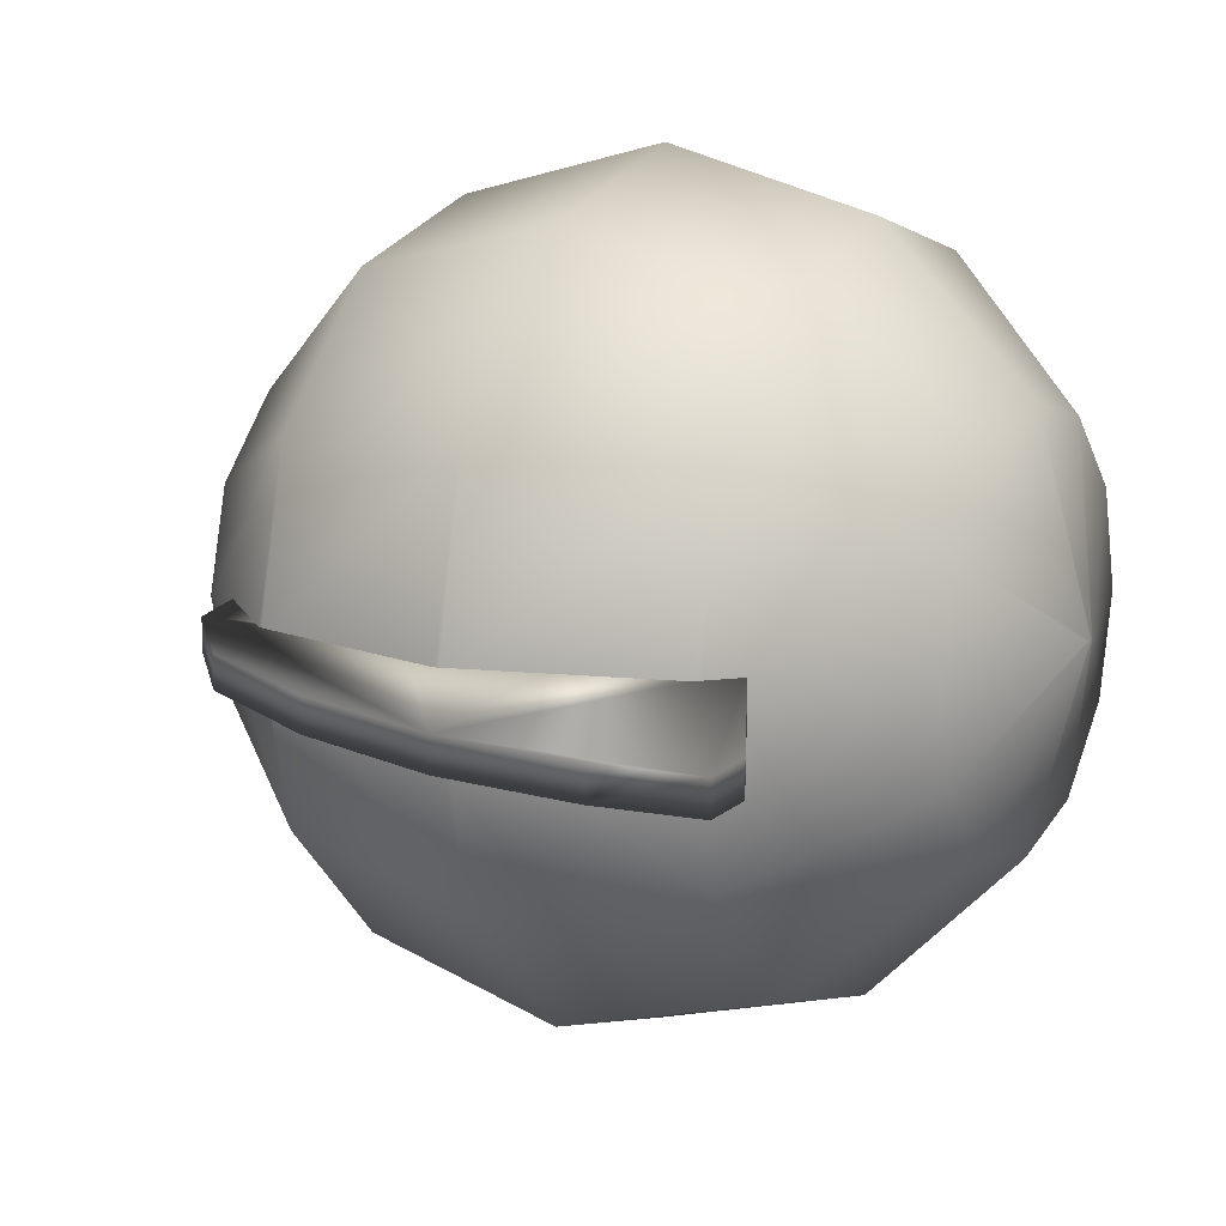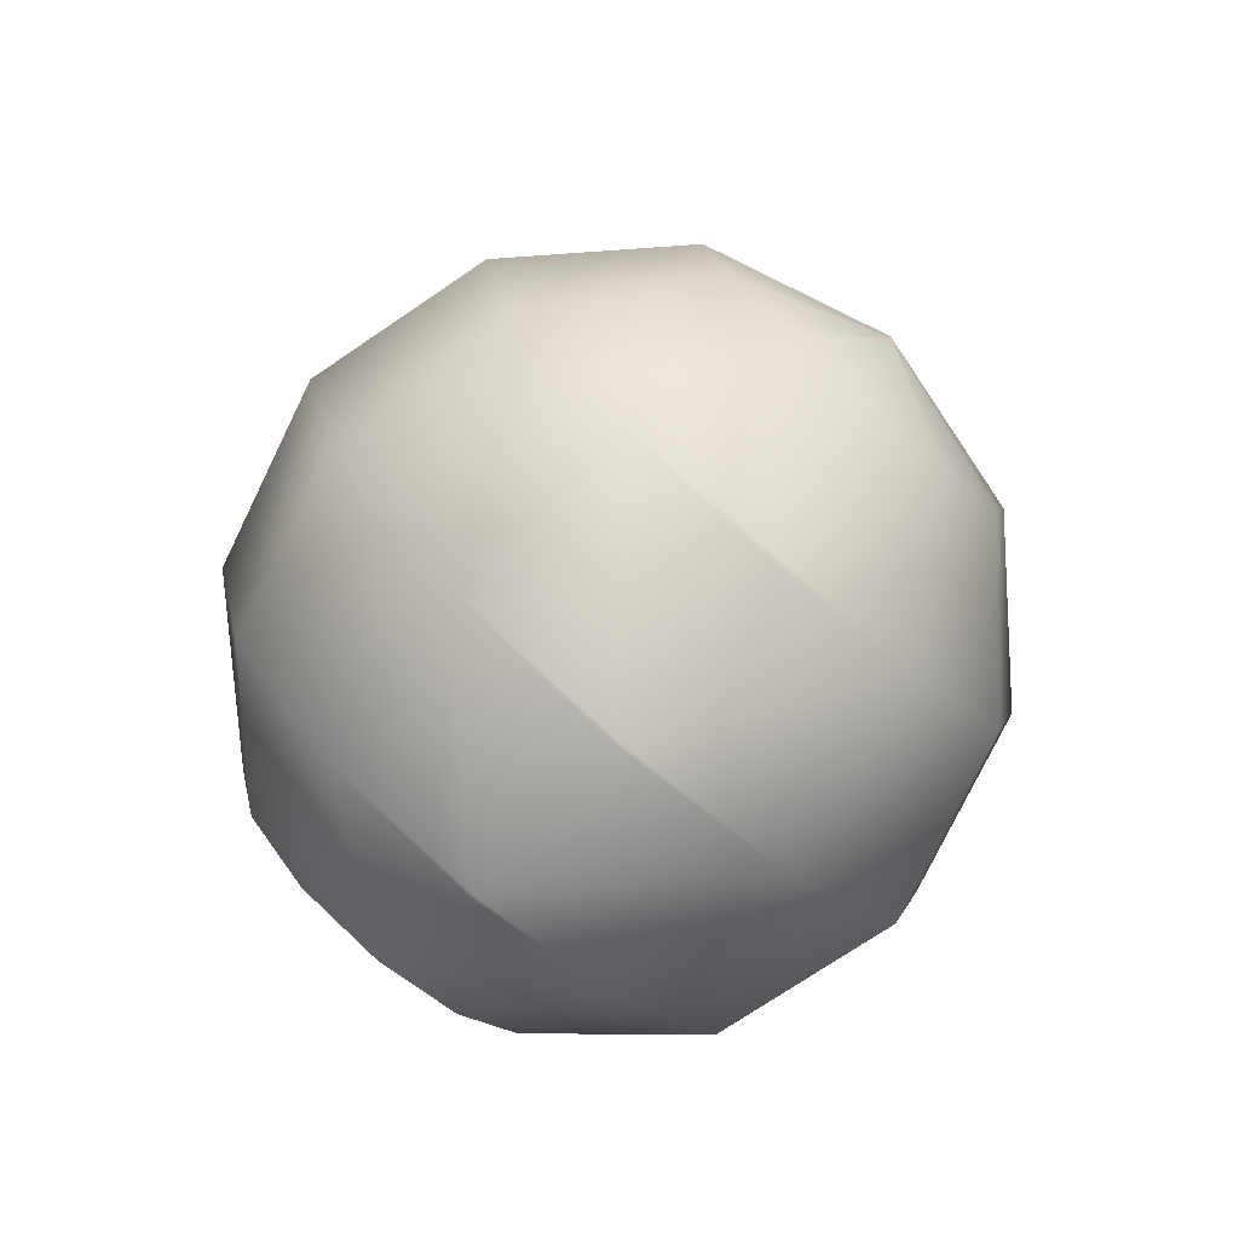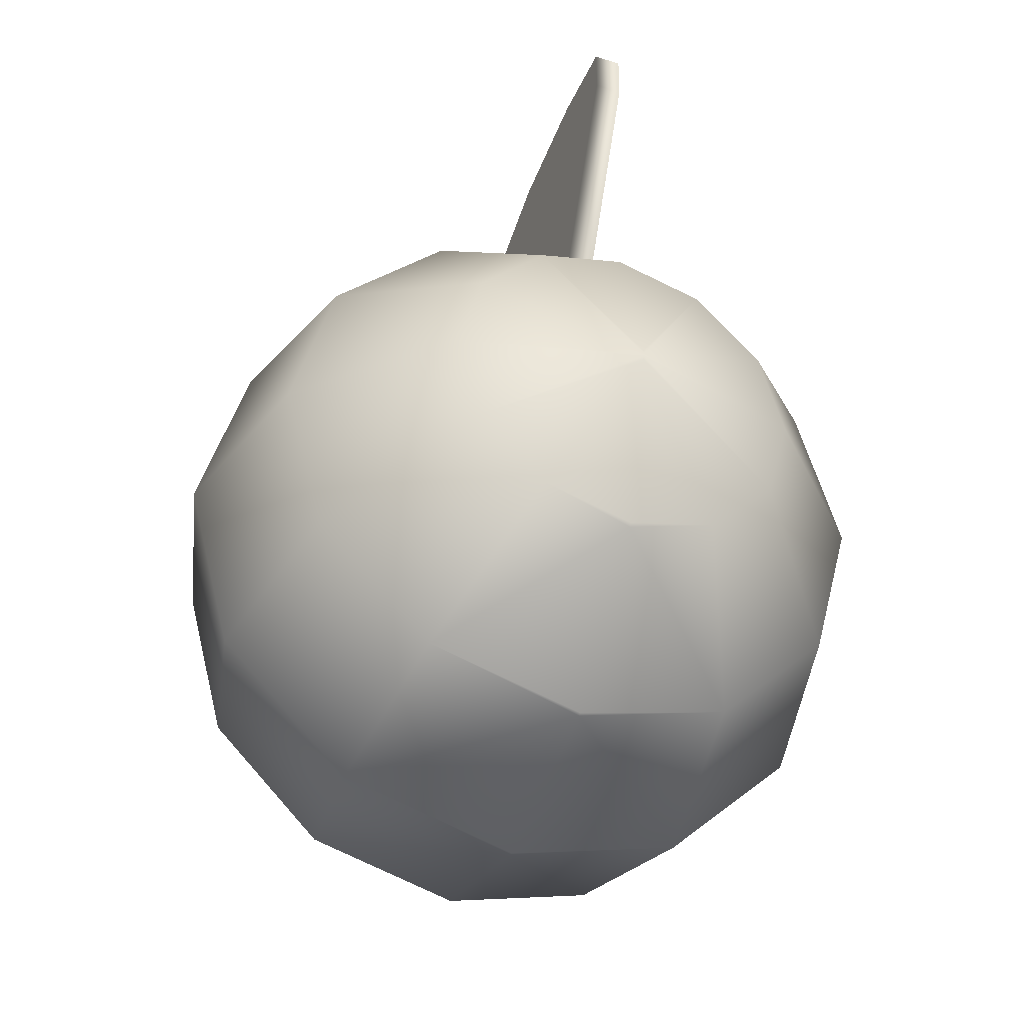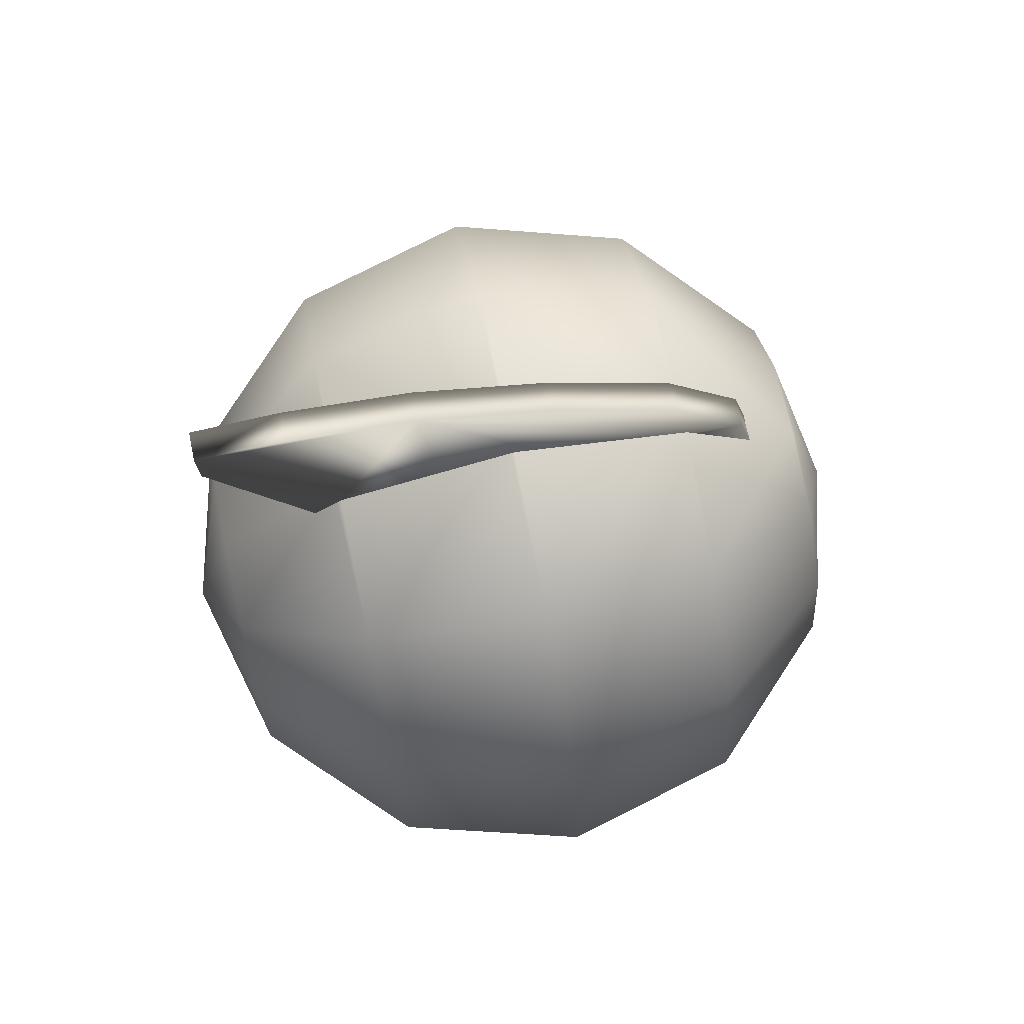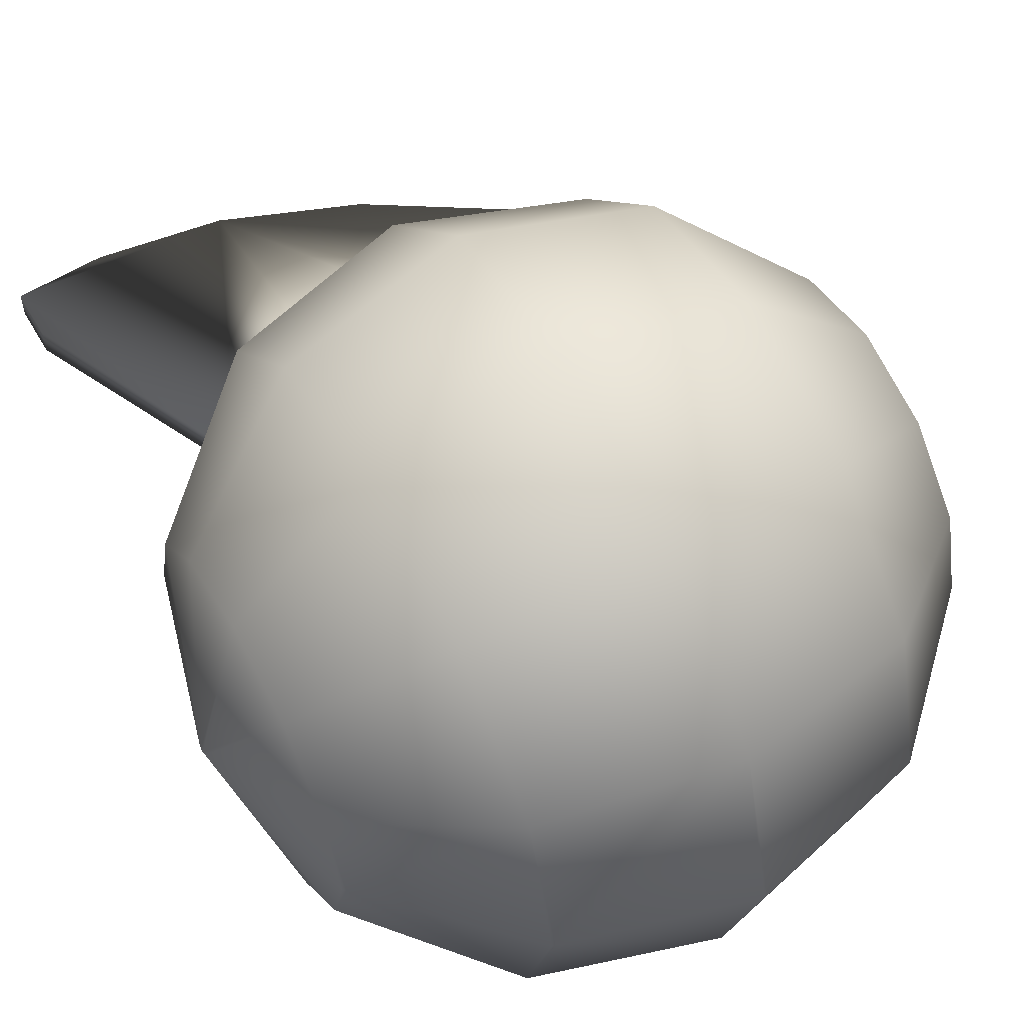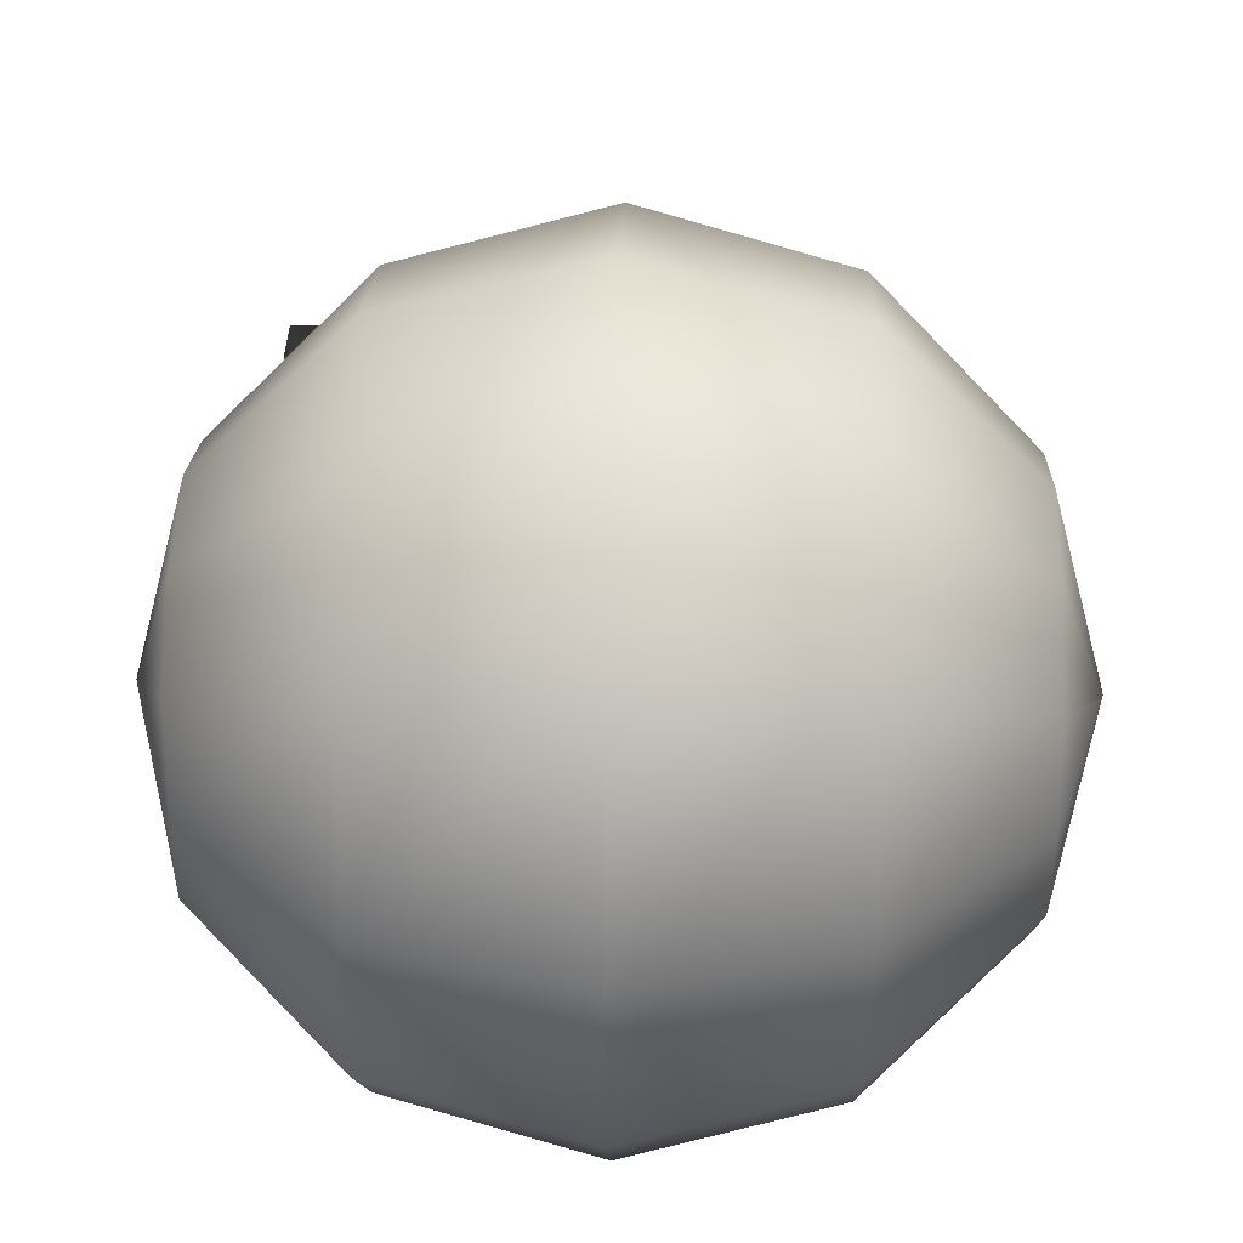
<metadata>
{"format":"obj","ext":"obj","renderer":"f3d","projection":"perspective","resolution":1024,"background":"white","views":[{"elev":12.6,"azim":-152.0,"up":"+Z"},{"elev":-77.2,"azim":49.0,"up":"+Y"},{"elev":-40.9,"azim":-111.1,"up":"+Y"},{"elev":74.3,"azim":-11.6,"up":"+Y"},{"elev":57.5,"azim":-28.8,"up":"+Z"},{"elev":33.4,"azim":1.7,"up":"+Z"}]}
</metadata>
<code>
v  3.034 2.074 0.8431
v  3.034 1.432 1.486
v  3.034 0.5539 1.721
v  3.034 -0.3239 1.486
v  3.034 -0.9665 0.8431
v  1.749 3.187 1.486
v  1.749 2.074 2.599
v  1.749 0.5539 3.006
v  1.749 -0.9665 2.599
v  1.749 -2.08 1.486
v  -0.007109 3.595 1.721
v  -0.007109 2.31 3.006
v  -0.007109 0.5539 3.477
v  -0.007109 -1.202 3.006
v  -0.007109 -2.487 1.721
v  -1.763 3.187 1.486
v  -1.763 2.074 2.599
v  -1.763 0.5539 3.006
v  -1.763 -0.9665 2.599
v  -1.763 -2.08 1.486
v  -3.048 2.074 0.8431
v  -3.048 1.432 1.486
v  -3.048 0.5539 1.721
v  -3.048 -0.3239 1.486
v  -3.048 -0.9665 0.8431
v  3.034 2.3 -1e-06
v  3.486 0.6141 -1e-06
v  3.494 0.564 -1e-06
v  3.493 0.5339 -1e-06
v  3.486 0.4938 -1e-06
v  3.034 -1.192 -1e-06
v  1.749 3.585 -1e-06
v  3.004 2.33 -1e-06
v  1.749 -2.478 -1e-06
v  1.799 -2.427 -1e-06
v  -0.007109 4.056 -1e-06
v  1.714 3.595 -1e-06
v  -0.007109 -2.948 -1e-06
v  0.03297 -2.937 -1e-06
v  -1.763 3.585 -1e-06
v  -0.04718 4.045 -1e-06
v  -1.763 -2.478 -1e-06
v  -1.728 -2.487 -1e-06
v  -3.048 2.3 -1e-06
v  -1.814 3.535 -1e-06
v  -3.048 -1.192 -1e-06
v  -3.019 -1.222 -1e-06
v  -3.5 0.6141 -1e-06
v  -3.508 0.564 -1e-06
v  -3.508 0.5339 -1e-06
v  -3.5 0.4938 -1e-06
v  3.034 2.074 -0.8431
v  3.034 -0.9665 -0.8431
v  1.749 3.187 -1.486
v  1.749 2.074 -2.599
v  3.034 1.432 -1.486
v  1.749 0.5539 -3.006
v  3.034 0.5539 -1.721
v  1.749 -0.9665 -2.599
v  3.034 -0.3239 -1.486
v  1.749 -2.08 -1.486
v  -0.007109 3.595 -1.721
v  -0.00711 2.31 -3.006
v  -0.00711 0.5539 -3.477
v  -0.00711 -1.202 -3.006
v  -0.007109 -2.487 -1.721
v  -1.763 3.187 -1.486
v  -1.763 2.074 -2.599
v  -1.763 0.5539 -3.006
v  -1.763 -0.9665 -2.599
v  -1.763 -2.08 -1.486
v  -3.048 2.074 -0.8431
v  -3.048 1.432 -1.486
v  -3.048 0.5539 -1.721
v  -3.048 -0.3239 -1.486
v  -3.048 -0.9665 -0.8431
v  0.5279 3.527 0.1355
v  -0.7297 3.527 0.1355
v  0.3633 5.116 0.1355
v  -0.9154 5.59 0.1355
v  1.579 4.375 0.1355
v  1.436 3.404 0.1355
v  2.317 3.451 0.1355
v  2.505 2.644 0.1355
v  -1.946 3.076 0.1355
v  -2.109 5.735 0.1355
v  -2.946 5.181 0.1355
v  -2.954 5.674 0.1355
v  0.5279 3.527 -0.1355
v  -0.7297 3.527 -0.1355
v  0.3633 5.116 -0.1355
v  -0.9154 5.59 -0.1355
v  1.579 4.375 -0.1355
v  1.436 3.404 -0.1355
v  2.317 3.451 -0.1355
v  2.505 2.644 -0.1355
v  -1.946 3.076 -0.1355
v  -2.109 5.735 -0.1355
v  -2.946 5.181 -0.1355
v  -2.954 5.674 -0.1355
g objMesh02
f 27 26 1
f 30 5 31
f 33 32 6
f 1 6 7
f 1 7 2
f 2 7 8
f 2 8 3
f 3 8 9
f 3 9 4
f 4 9 10
f 4 10 5
f 5 35 31
f 37 36 11
f 6 11 12
f 6 12 7
f 7 12 13
f 7 13 8
f 8 13 14
f 8 14 9
f 9 14 15
f 9 15 10
f 10 39 34
f 41 40 16
f 11 16 17
f 11 17 12
f 12 17 18
f 12 18 13
f 13 18 19
f 13 19 14
f 14 19 20
f 14 20 15
f 15 43 38
f 45 44 21
f 16 21 22
f 16 22 17
f 17 22 23
f 17 23 18
f 18 23 24
f 18 24 19
f 19 24 25
f 19 25 20
f 20 47 42
f 48 21 44
f 51 46 25
f 28 27 2
f 27 1 2
f 28 2 3
f 29 28 4
f 28 3 4
f 30 29 5
f 29 4 5
f 26 33 1
f 33 6 1
f 35 10 34
f 5 10 35
f 32 37 6
f 37 11 6
f 39 15 38
f 10 15 39
f 36 41 11
f 41 16 11
f 43 20 42
f 15 20 43
f 40 45 16
f 45 21 16
f 47 25 46
f 20 25 47
f 48 49 21
f 49 22 21
f 49 23 22
f 49 50 23
f 50 24 23
f 50 51 24
f 51 25 24
f 26 27 52
f 53 30 31
f 32 33 54
f 54 52 55
f 55 52 56
f 55 56 57
f 57 56 58
f 57 58 59
f 59 58 60
f 59 60 61
f 61 60 53
f 35 53 31
f 36 37 62
f 62 54 63
f 63 54 55
f 63 55 64
f 64 55 57
f 64 57 65
f 65 57 59
f 65 59 66
f 66 59 61
f 39 61 34
f 40 41 67
f 67 62 68
f 68 62 63
f 68 63 69
f 69 63 64
f 69 64 70
f 70 64 65
f 70 65 71
f 71 65 66
f 43 66 38
f 44 45 72
f 72 67 73
f 73 67 68
f 73 68 74
f 74 68 69
f 74 69 75
f 75 69 70
f 75 70 76
f 76 70 71
f 47 71 42
f 72 48 44
f 46 51 76
f 27 28 56
f 52 27 56
f 56 28 58
f 28 29 60
f 58 28 60
f 29 30 53
f 60 29 53
f 33 26 52
f 54 33 52
f 61 35 34
f 61 53 35
f 37 32 54
f 62 37 54
f 66 39 38
f 66 61 39
f 41 36 62
f 67 41 62
f 71 43 42
f 71 66 43
f 45 40 67
f 72 45 67
f 76 47 46
f 76 71 47
f 49 48 72
f 73 49 72
f 74 49 73
f 50 49 74
f 75 50 74
f 51 50 75
f 76 51 75
f 89 90 92
f 92 91 89
f 89 91 93
f 93 94 89
f 94 93 95
f 95 96 94
f 92 90 97
f 97 98 92
f 98 97 99
f 99 100 98
f 91 92 80
f 80 79 91
f 93 91 79
f 79 81 93
f 96 95 83
f 83 84 96
f 95 93 81
f 81 83 95
f 92 98 86
f 86 80 92
f 100 99 87
f 87 88 100
f 98 100 88
f 88 86 98
f 99 97 85
f 85 87 99
f 80 86 88
f 88 87 85
f 80 88 85
f 80 85 78
f 80 78 77
f 82 84 83
f 77 82 83
f 80 77 83
f 80 83 81
f 80 81 79
g

</code>
